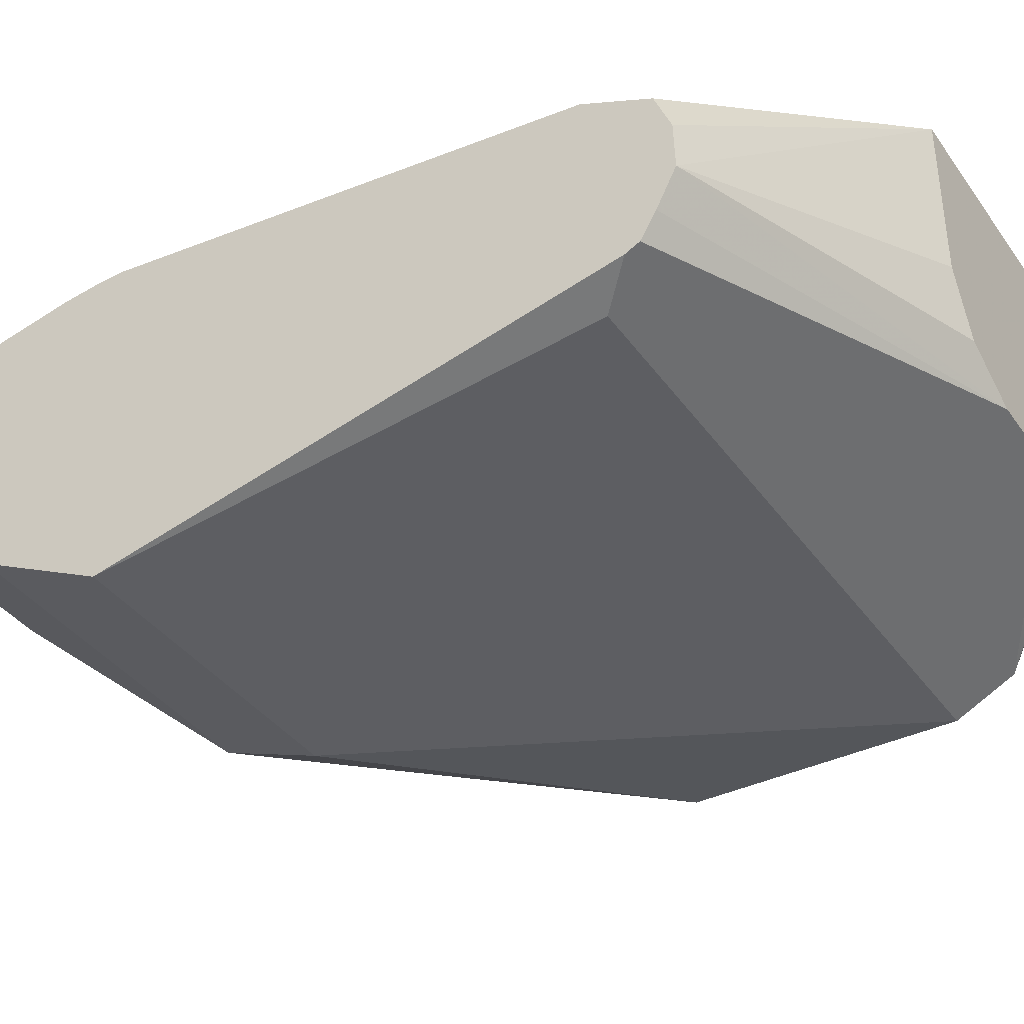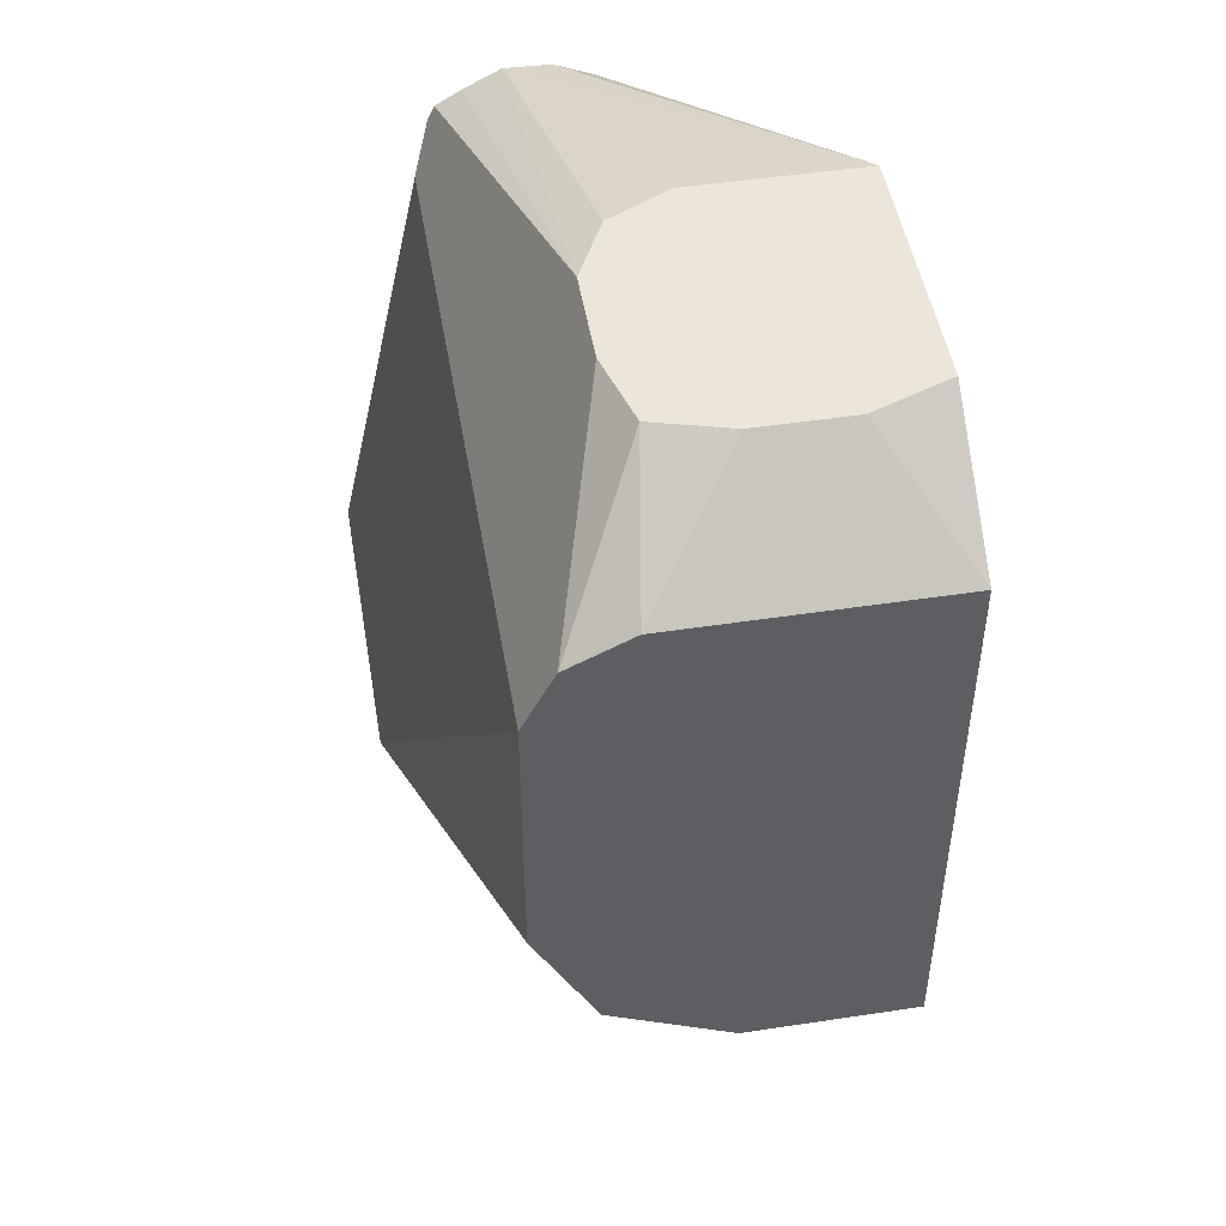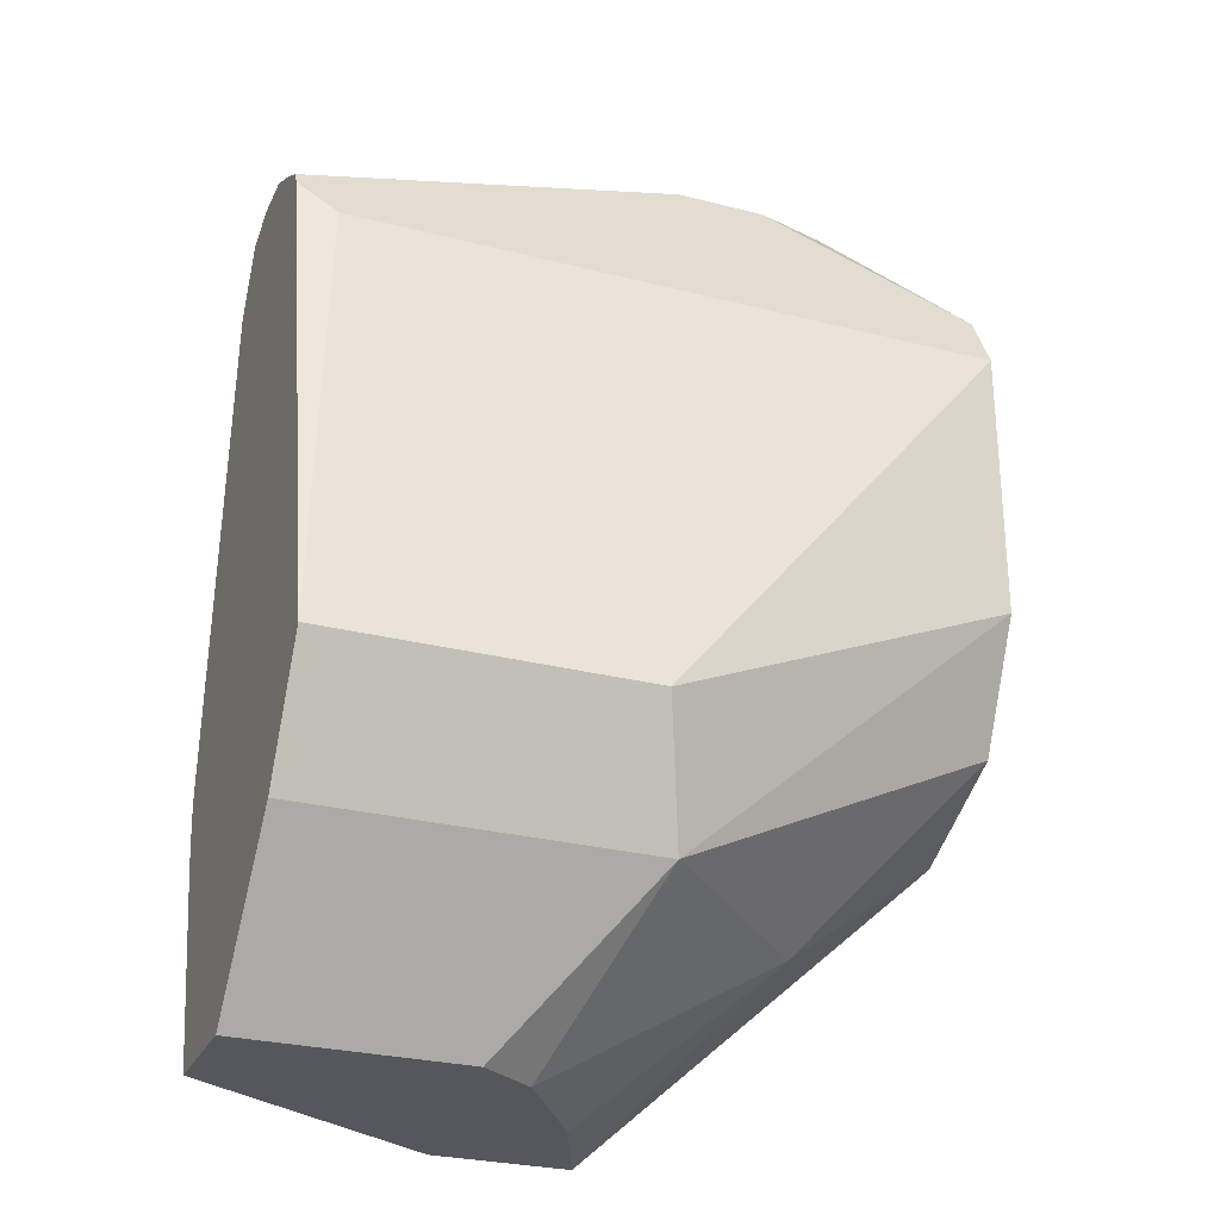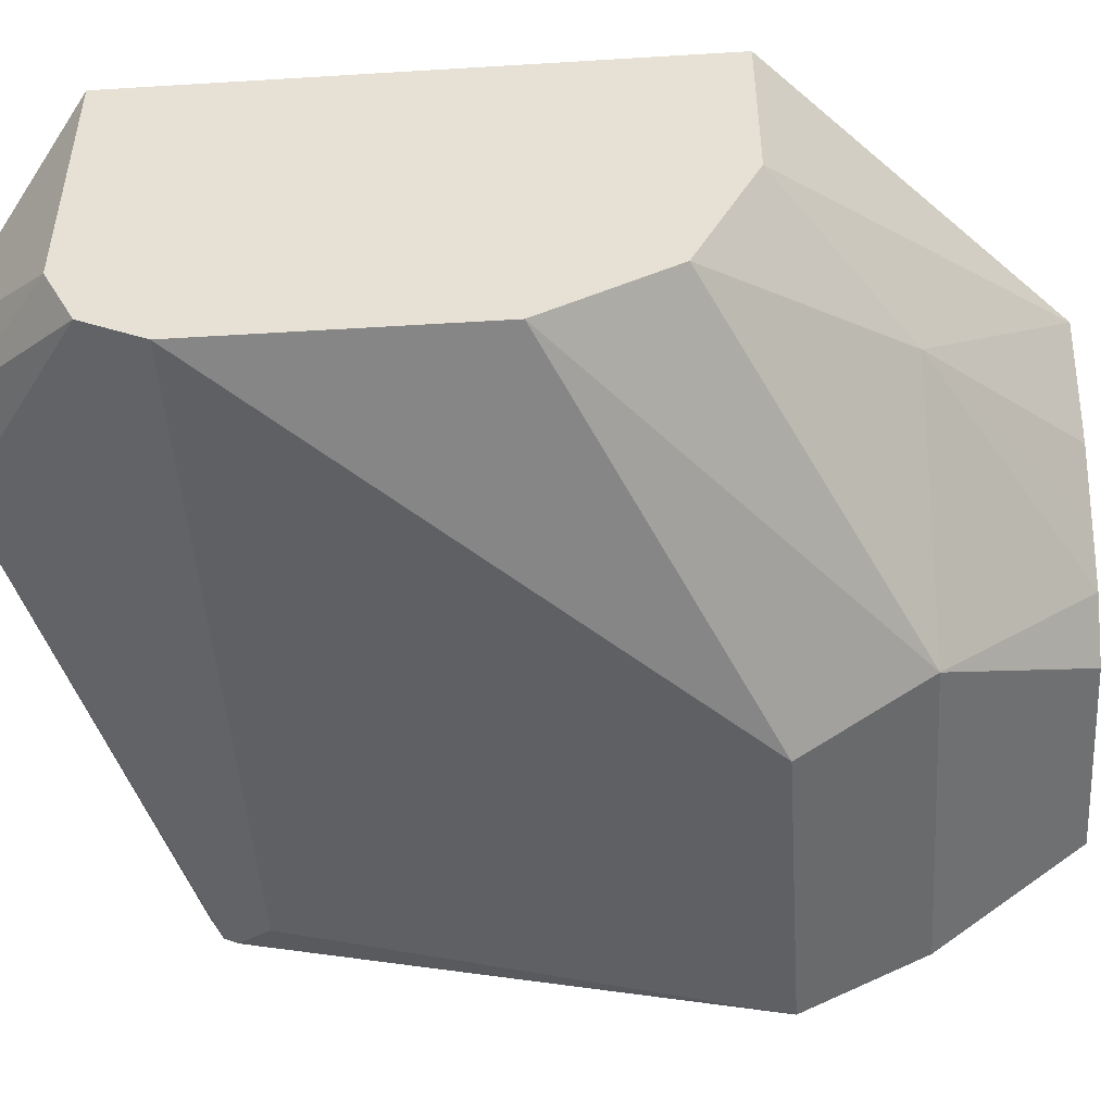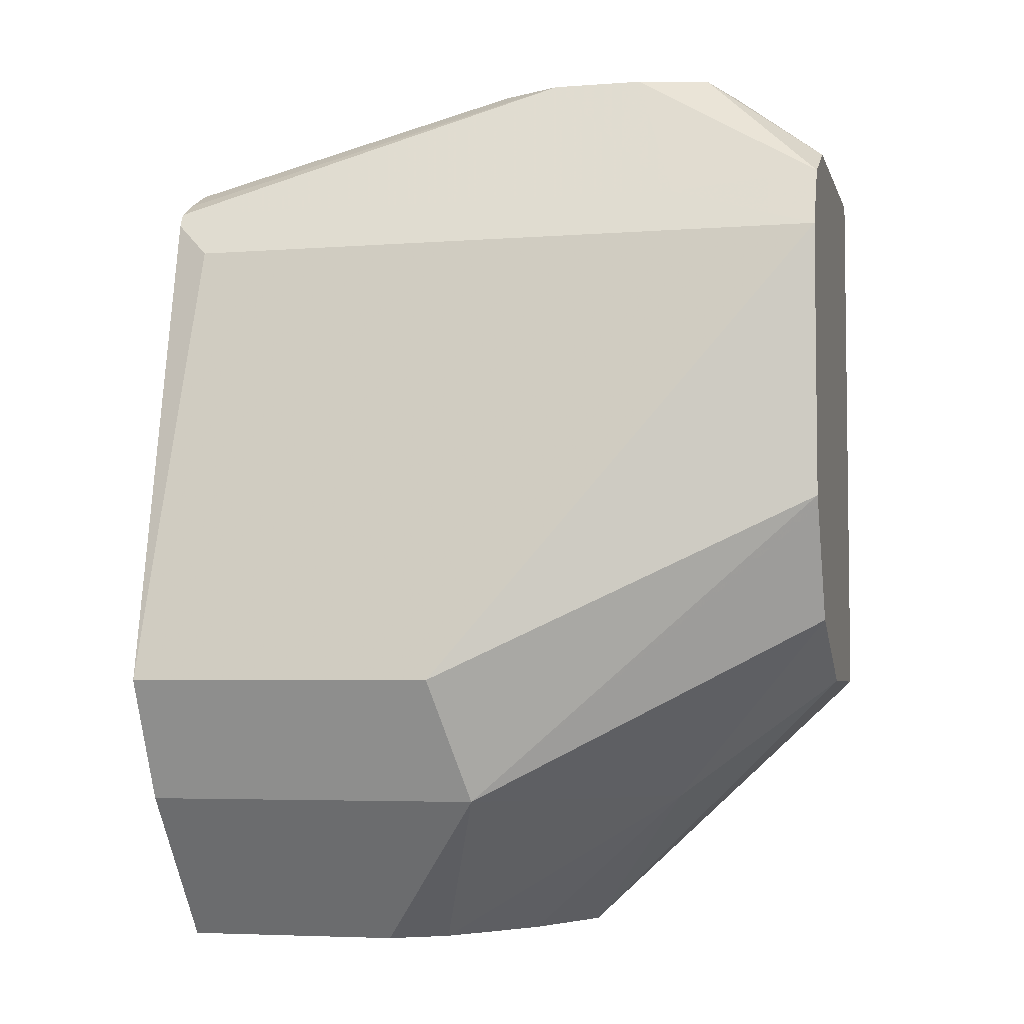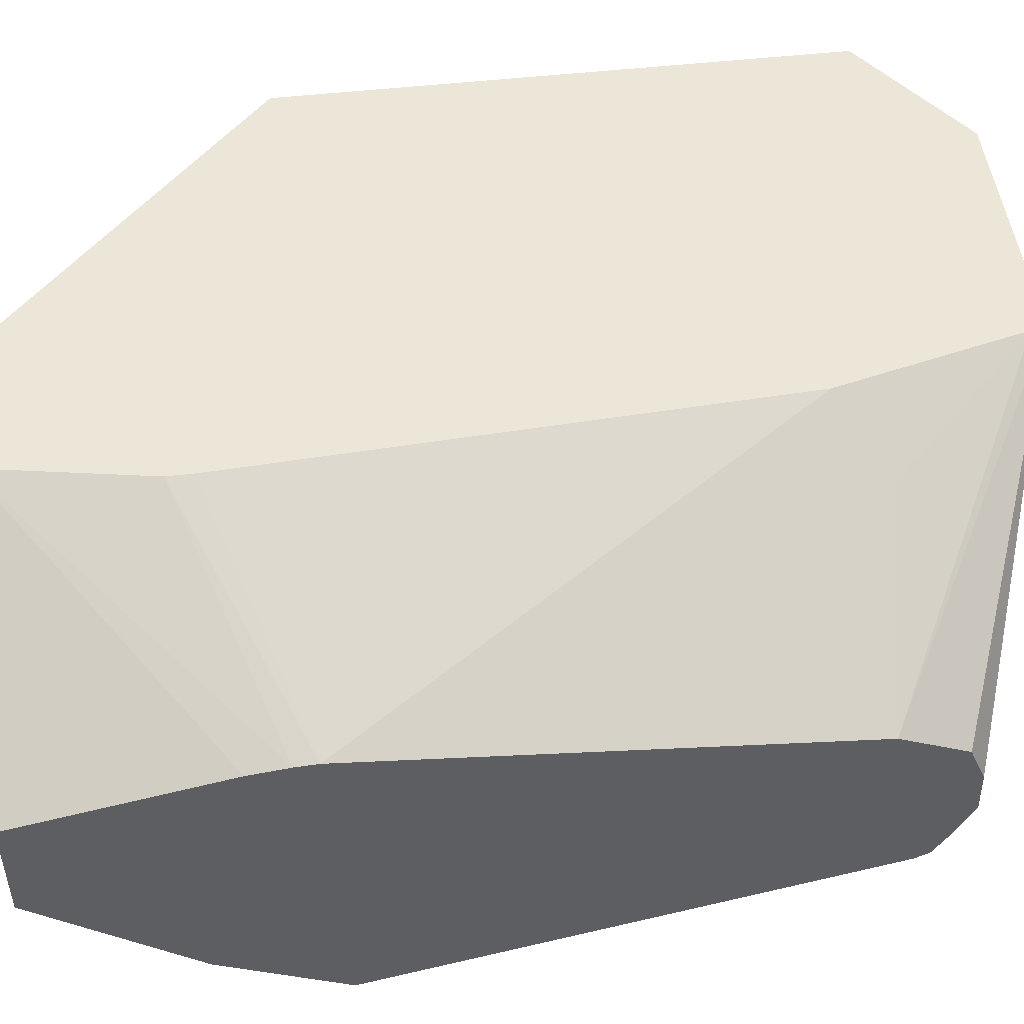
<metadata>
{"format":"obj","ext":"obj","renderer":"f3d","projection":"perspective","resolution":1024,"background":"white","views":[{"elev":-38.1,"azim":121.5,"up":"+Z"},{"elev":48.4,"azim":-99.6,"up":"+Y"},{"elev":-27.6,"azim":158.5,"up":"+Y"},{"elev":-48.7,"azim":-86.1,"up":"+Z"},{"elev":-4.7,"azim":-166.3,"up":"+Y"},{"elev":49.1,"azim":82.8,"up":"+Z"}]}
</metadata>
<code>
v -0.0174 -0.03266 -0.02063
v -0.0174 -0.03266 -0.01749
v -0.0174 -0.03169 -0.02256
v -0.01432 -0.03495 -0.0212
v -0.01188 -0.03779 -0.01749
v -0.0174 -0.02234 -0.01749
v -0.0174 -0.03151 -0.02292
v -0.01089 -0.03495 -0.02463
v -0.009629 -0.03779 -0.02166
v -0.01032 -0.03779 -0.02063
v -0.011 -0.03779 -0.0196
v -0.009302 -0.03779 -0.01749
v -0.01494 -0.02063 -0.01749
v -0.01547 -0.02063 -0.01891
v -0.0174 -0.02234 -0.02234
v -0.0174 -0.03115 -0.02309
v -0.008604 -0.03779 -0.02235
v -0.0174 -0.02943 -0.02395
v -0.0174 -0.02922 -0.02406
v -0.01031 -0.03266 -0.02578
v -0.004487 -0.03495 -0.02463
v -0.004487 -0.03779 -0.02029
v -0.004487 -0.03402 -0.01951
v -0.004487 -0.03329 -0.01942
v -0.008758 -0.03483 -0.01749
v -0.01031 -0.02063 -0.01749
v -0.01547 -0.02063 -0.02063
v -0.01547 -0.02063 -0.02064
v -0.0151 -0.02063 -0.02197
v -0.0174 -0.02292 -0.02349
v -0.004487 -0.03779 -0.02235
v -0.0174 -0.02406 -0.02406
v -0.004487 -0.03266 -0.02578
v -0.004487 -0.03289 -0.01939
v -0.008758 -0.03438 -0.01749
v -0.01031 -0.02063 -0.01891
v -0.01016 -0.02094 -0.01749
v -0.004487 -0.02406 -0.02029
v -0.004487 -0.02283 -0.02086
v -0.004487 -0.02254 -0.02158
v -0.004487 -0.02251 -0.02243
v -0.01376 -0.02063 -0.02234
v -0.01461 -0.0232 -0.02363
v -0.01375 -0.02063 -0.02235
v -0.005157 -0.02406 -0.02406
v -0.004487 -0.02339 -0.02373
v -0.009302 -0.02437 -0.01749
v -0.01031 -0.02063 -0.02063
v -0.009909 -0.02194 -0.01749
v -0.008021 -0.02349 -0.01833
v -0.004487 -0.02286 -0.02313
v -0.01204 -0.02063 -0.02235
v -0.01088 -0.02063 -0.02177
v -0.004487 -0.02314 -0.0236
v -0.005157 -0.02292 -0.02349
f 1 2 6
f 1 6 15
f 1 15 30
f 1 30 32
f 1 32 19
f 1 19 18
f 1 18 16
f 1 16 7
f 1 7 3
f 1 3 4
f 1 4 5
f 1 5 2
f 2 5 12
f 2 12 25
f 2 25 35
f 2 35 47
f 2 47 49
f 2 49 37
f 2 37 26
f 2 26 13
f 2 13 6
f 3 7 4
f 4 8 9
f 4 9 10
f 4 10 11
f 4 11 5
f 4 7 8
f 5 11 10
f 5 10 9
f 5 9 17
f 5 17 31
f 5 31 22
f 5 22 12
f 6 13 14
f 6 14 27
f 6 27 15
f 7 16 8
f 8 17 9
f 8 16 18
f 8 18 19
f 8 19 20
f 8 20 33
f 8 33 21
f 8 21 31
f 8 31 17
f 12 22 23
f 12 23 24
f 12 24 25
f 13 26 36
f 13 36 48
f 13 48 53
f 13 53 52
f 13 52 44
f 13 44 42
f 13 42 29
f 13 29 28
f 13 28 27
f 13 27 14
f 15 27 28
f 15 28 29
f 15 29 30
f 19 32 20
f 20 32 45
f 20 45 33
f 21 33 46
f 21 46 54
f 21 54 51
f 21 51 41
f 21 41 40
f 21 40 39
f 21 39 38
f 21 38 34
f 21 34 24
f 21 24 23
f 21 23 22
f 21 22 31
f 24 34 25
f 25 34 35
f 26 37 38
f 26 38 39
f 26 39 40
f 26 40 41
f 26 41 36
f 29 42 30
f 30 43 32
f 30 42 44
f 30 44 43
f 32 43 45
f 33 45 46
f 34 38 47
f 34 47 35
f 36 41 48
f 37 49 50
f 37 50 38
f 38 50 47
f 41 51 52
f 41 52 53
f 41 53 48
f 43 54 45
f 43 44 52
f 43 52 54
f 45 54 46
f 47 50 49
f 51 54 55
f 51 55 52
f 52 55 54

</code>
